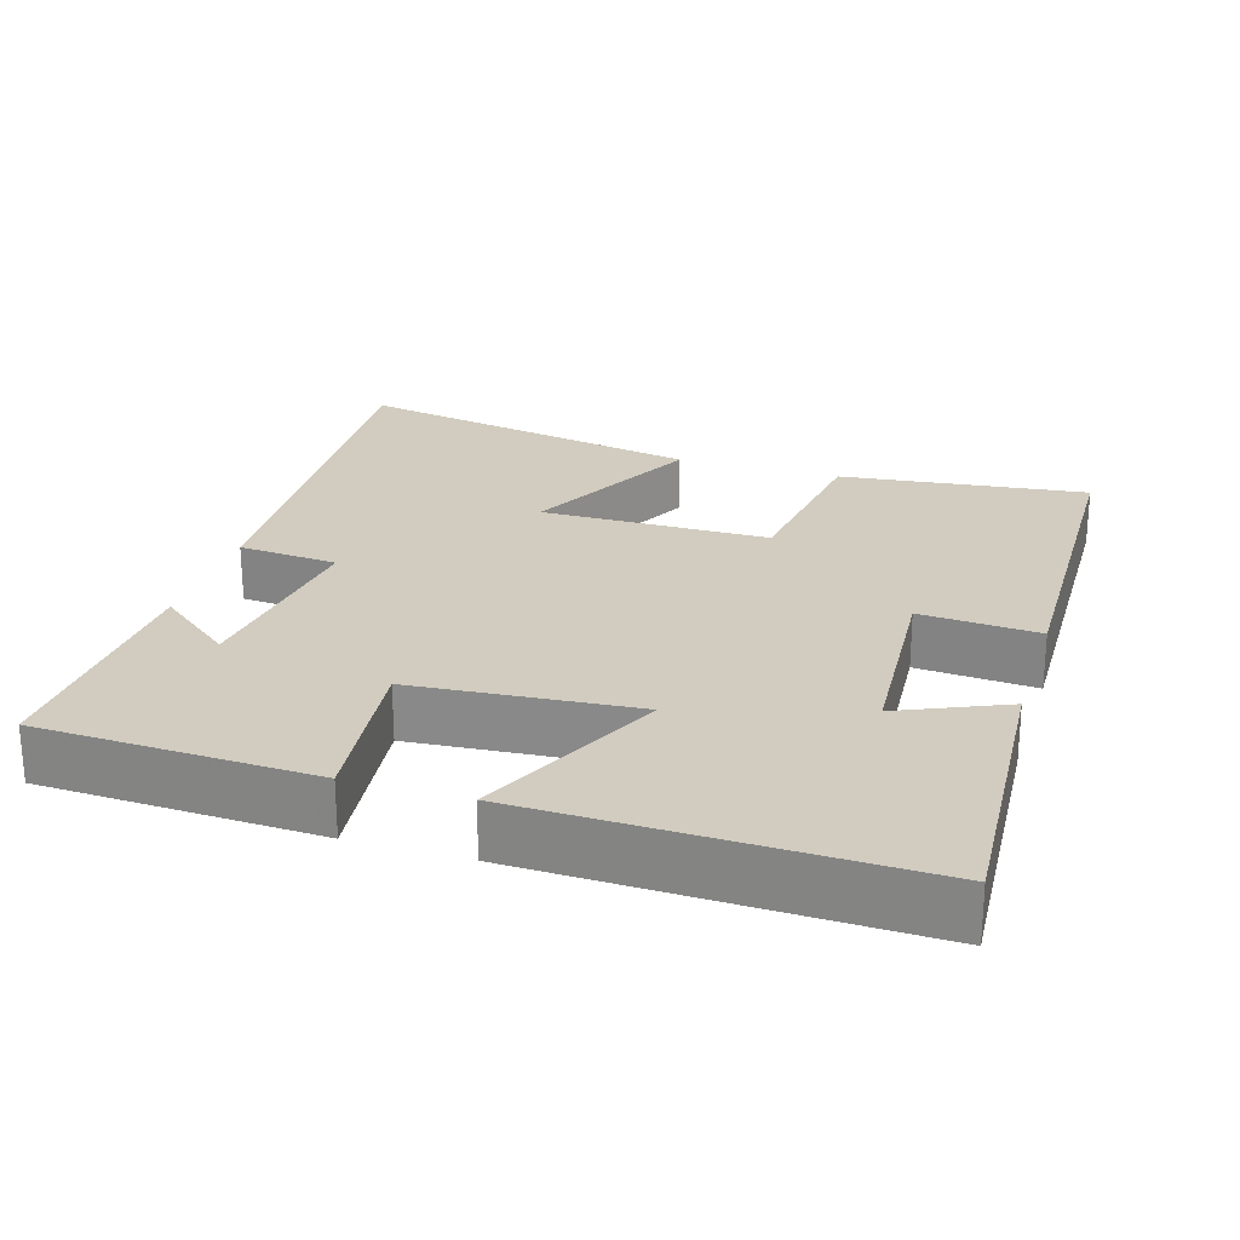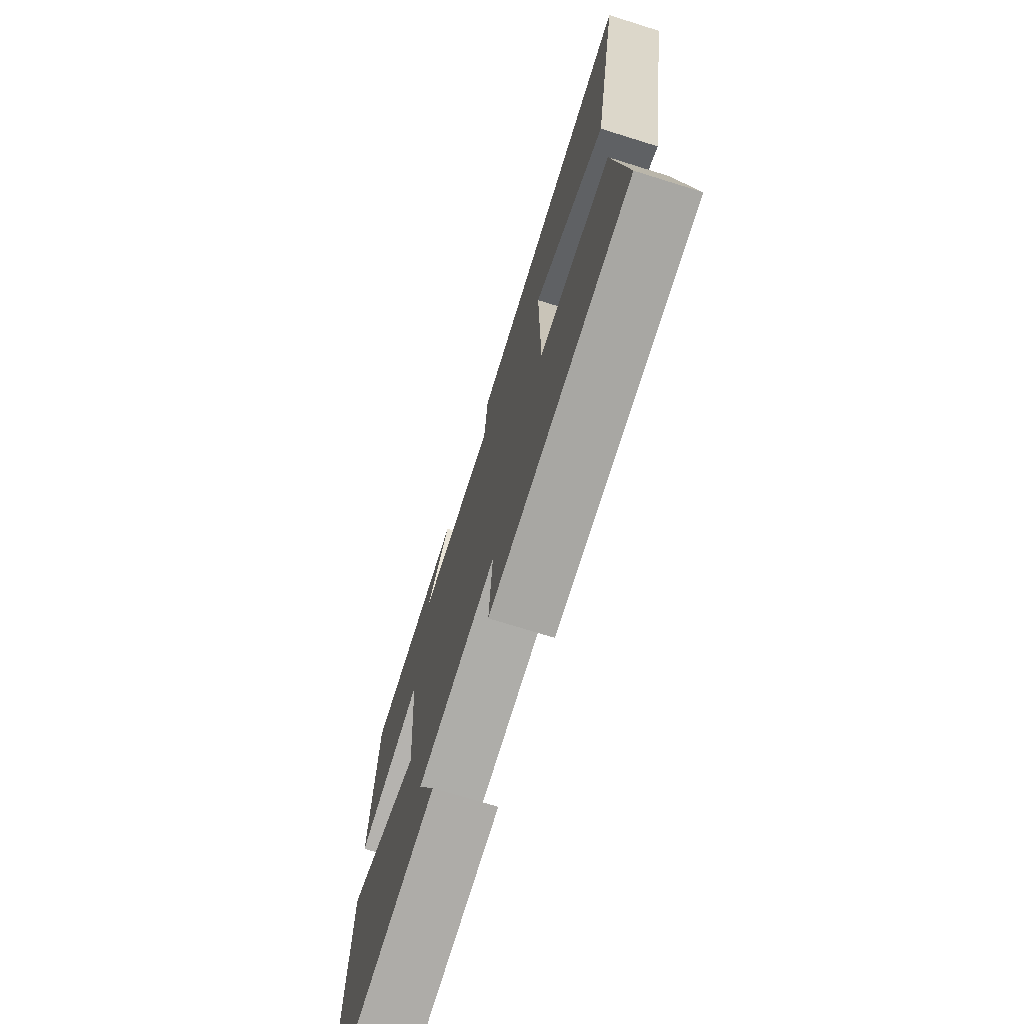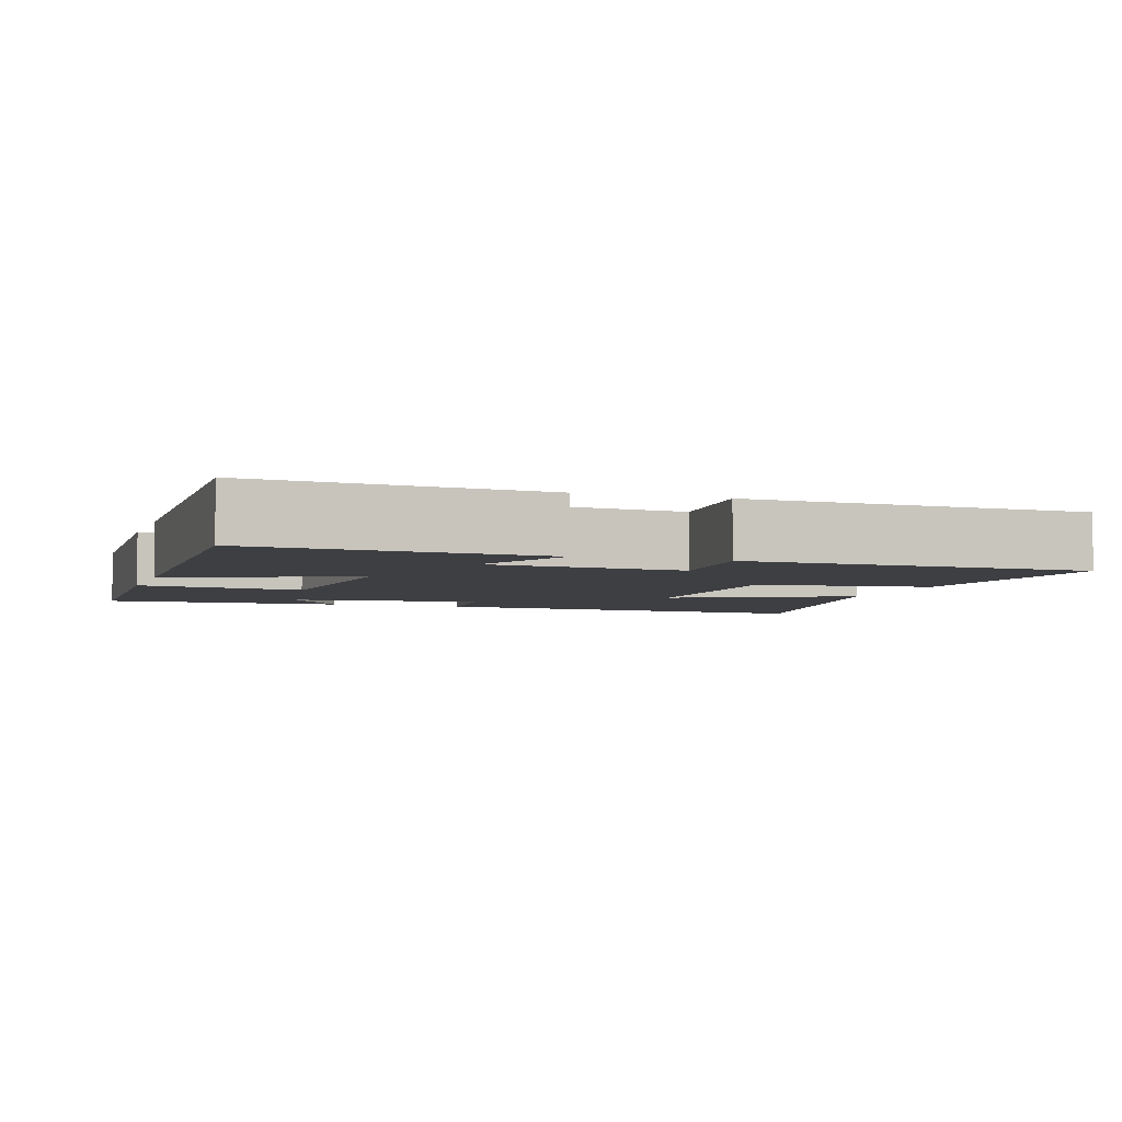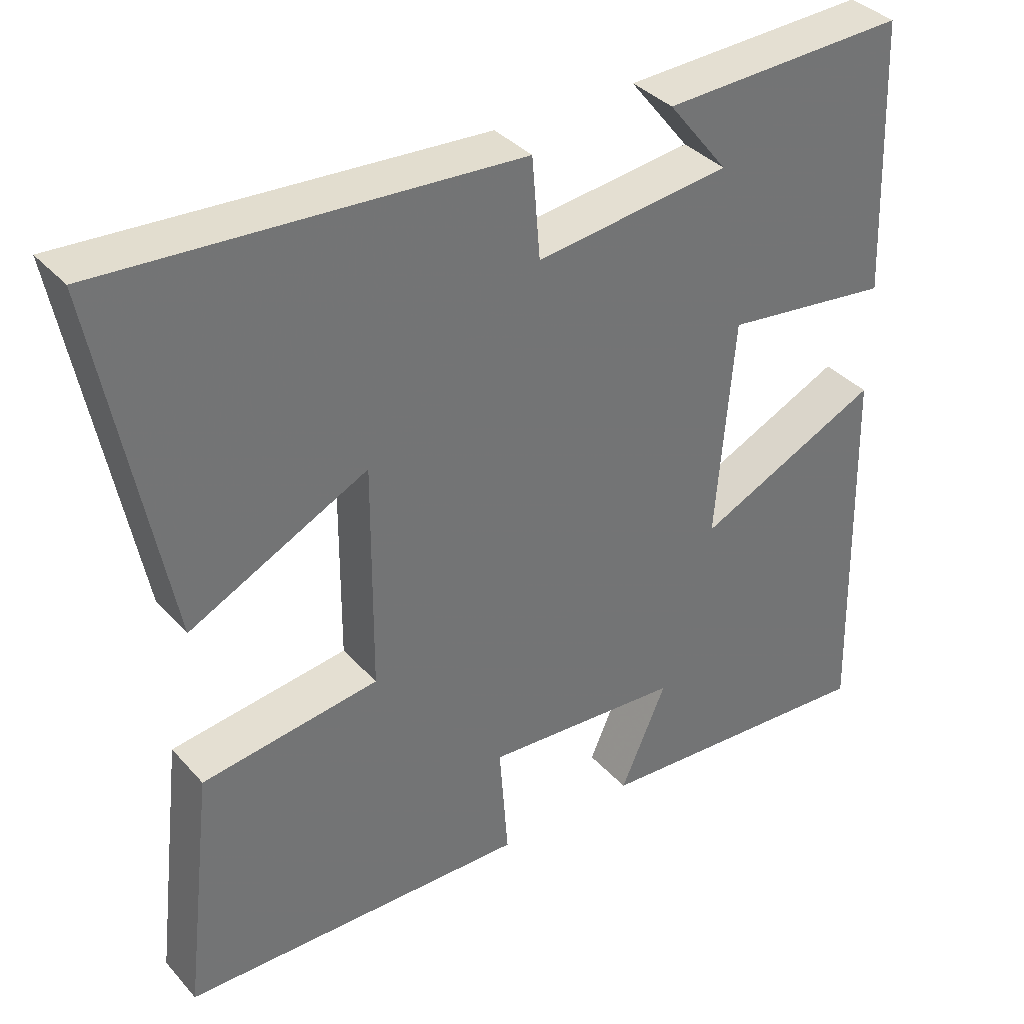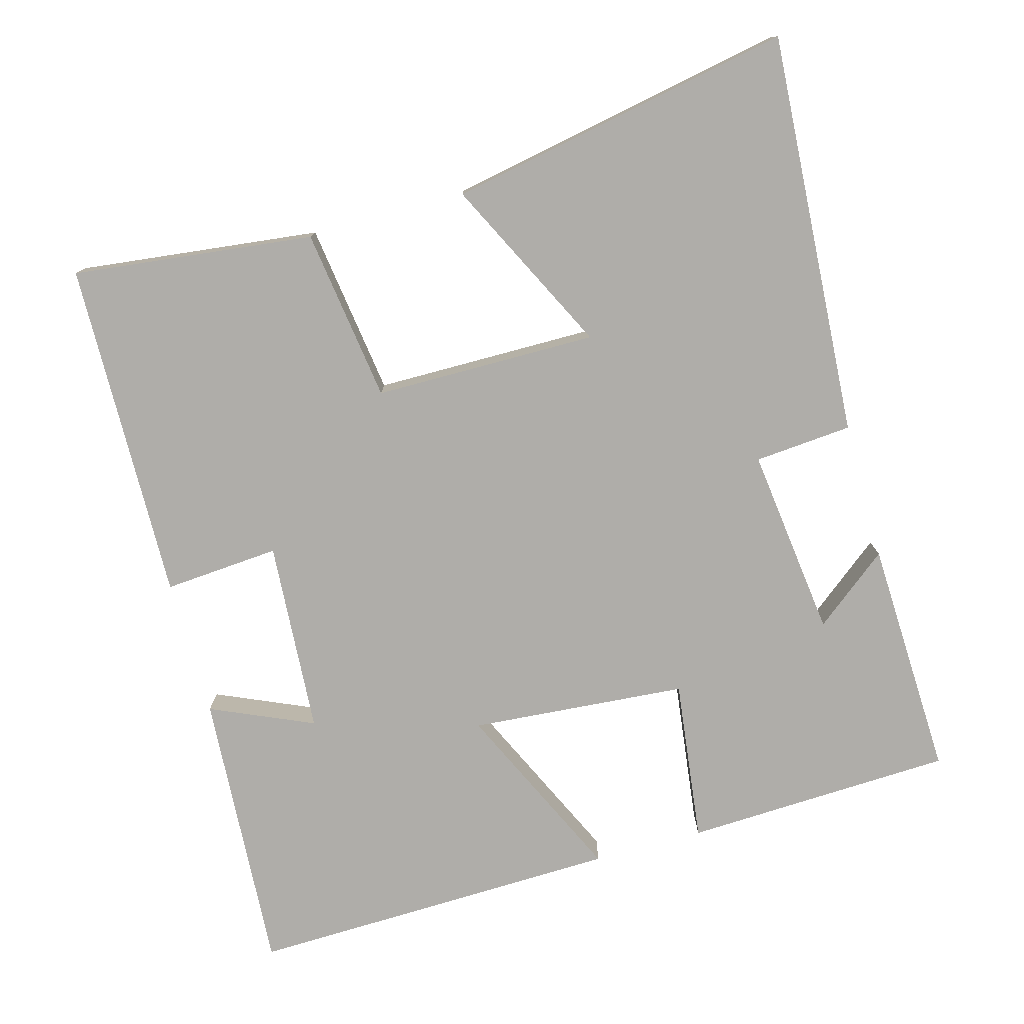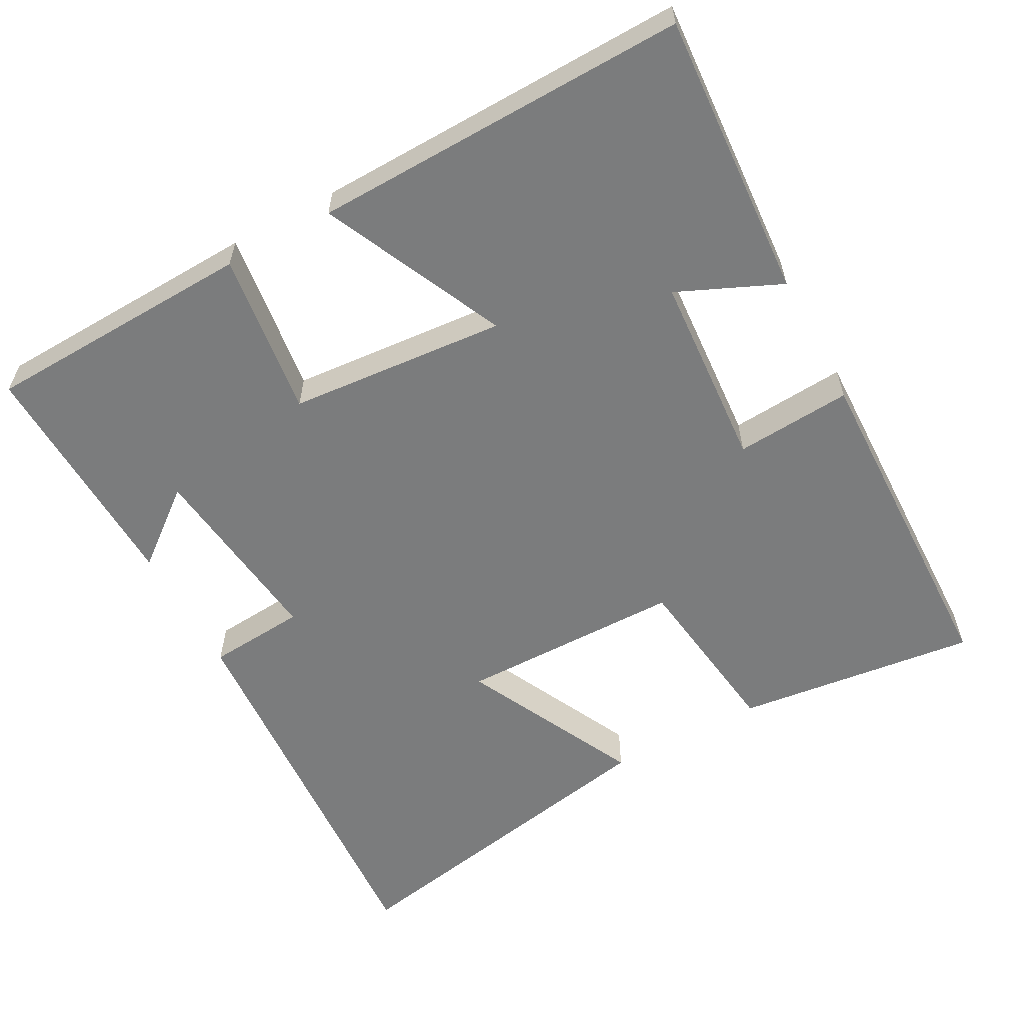
<metadata>
{"format":"obj","ext":"obj","renderer":"f3d","projection":"perspective","resolution":1024,"background":"white","views":[{"elev":24.1,"azim":107.1,"up":"+Y"},{"elev":-73.2,"azim":-107.3,"up":"+Z"},{"elev":-4.3,"azim":161.4,"up":"+Y"},{"elev":36.4,"azim":-35.9,"up":"+Z"},{"elev":-77.3,"azim":-74.5,"up":"+Y"},{"elev":-58.7,"azim":118.3,"up":"+Y"}]}
</metadata>
<code>
v -0.539 0.07 -0.49
v -0.5 0.07 -0.159
v -0.262 0.07 -0.126
v -0.26 0.07 0.18
v -0.5 0.07 0.061
v -0.59 0.07 0.534
v -0.037 0.07 0.5
v -0.026 0.07 0.366
v 0.236 0.07 0.398
v 0.155 0.07 0.5
v 0.485 0.07 0.513
v 0.5 0.07 0.143
v 0.275 0.07 0.171
v 0.251 0.07 -0.127
v 0.5 0.07 -0.011
v 0.513 0.07 -0.525
v 0.121 0.07 -0.5
v 0.183 0.07 -0.359
v -0.083 0.07 -0.341
v -0.071 0.07 -0.5
v -0.539 0 -0.49
v -0.5 0 -0.159
v -0.262 0 -0.126
v -0.26 0 0.18
v -0.5 0 0.061
v -0.59 0 0.534
v -0.037 0 0.5
v -0.026 0 0.366
v 0.236 0 0.398
v 0.155 0 0.5
v 0.485 0 0.513
v 0.5 0 0.143
v 0.275 0 0.171
v 0.251 0 -0.127
v 0.5 0 -0.011
v 0.513 0 -0.525
v 0.121 0 -0.5
v 0.183 0 -0.359
v -0.083 0 -0.341
v -0.071 0 -0.5
f 1 2 3
f 20 1 3
f 19 20 3
f 18 19 3 4
f 15 16 17 18
f 14 15 18
f 13 14 18 4
f 11 12 13
f 9 10 11
f 9 11 13
f 8 9 13 4
f 6 7 8
f 5 6 8
f 4 5 8
f 23 22 21
f 23 21 40
f 23 40 39
f 24 23 39 38
f 38 37 36 35
f 38 35 34
f 24 38 34 33
f 33 32 31
f 31 30 29
f 33 31 29
f 24 33 29 28
f 28 27 26
f 28 26 25
f 28 25 24
f 1 21 22 2
f 2 22 23 3
f 3 23 24 4
f 4 24 25 5
f 5 25 26 6
f 6 26 27 7
f 7 27 28 8
f 8 28 29 9
f 9 29 30 10
f 10 30 31 11
f 11 31 32 12
f 12 32 33 13
f 13 33 34 14
f 14 34 35 15
f 15 35 36 16
f 16 36 37 17
f 17 37 38 18
f 18 38 39 19
f 19 39 40 20
f 20 40 21 1

</code>
